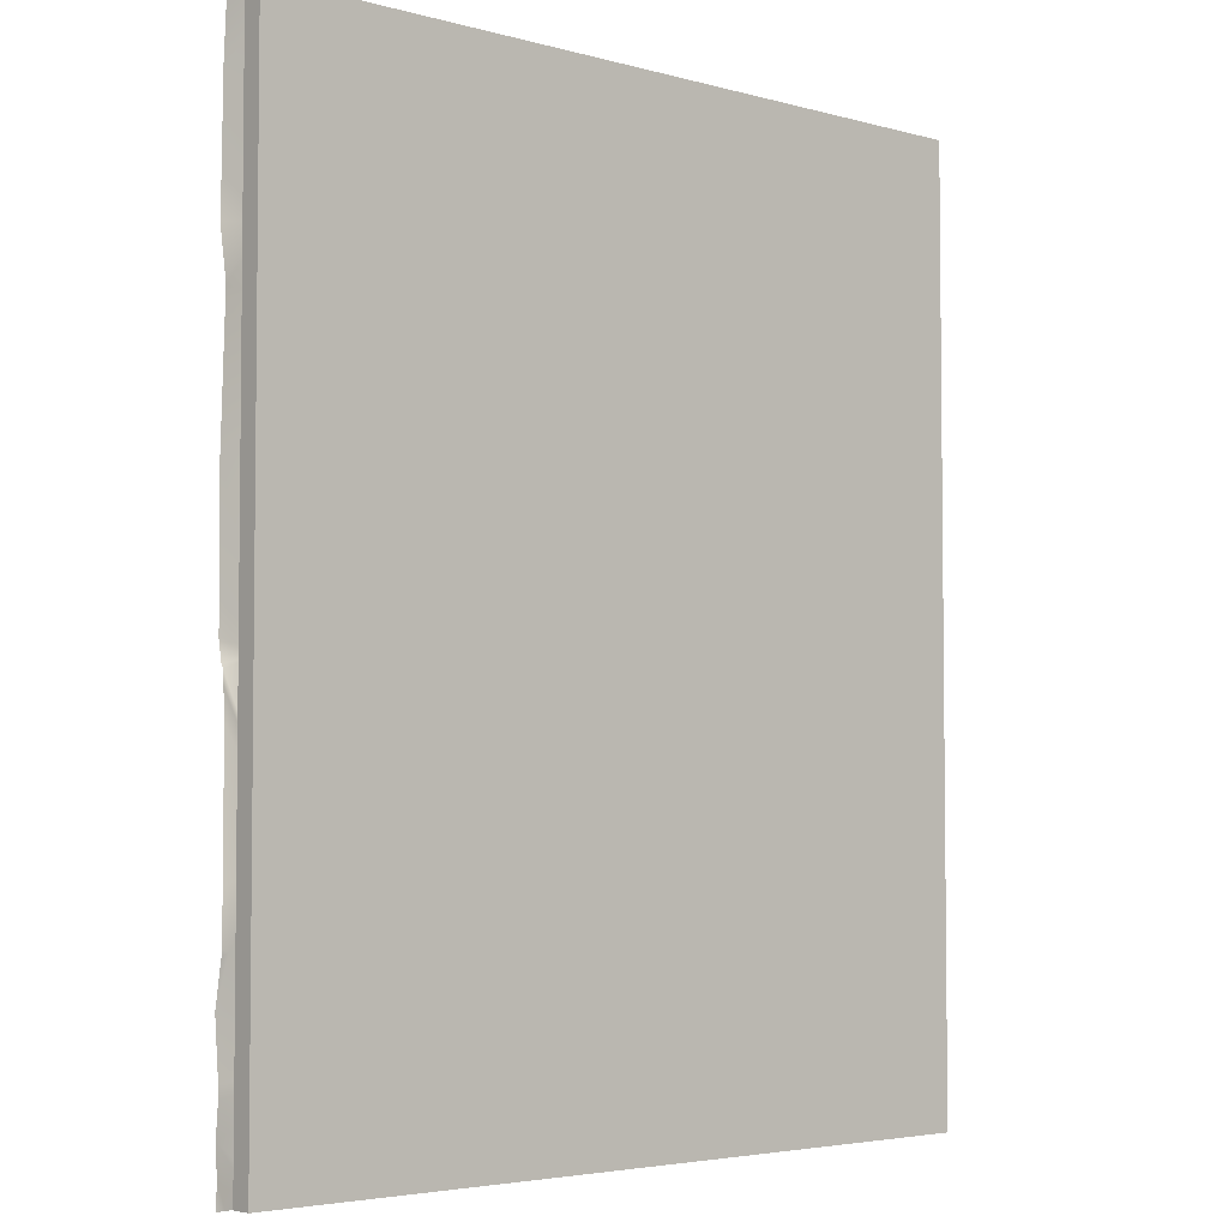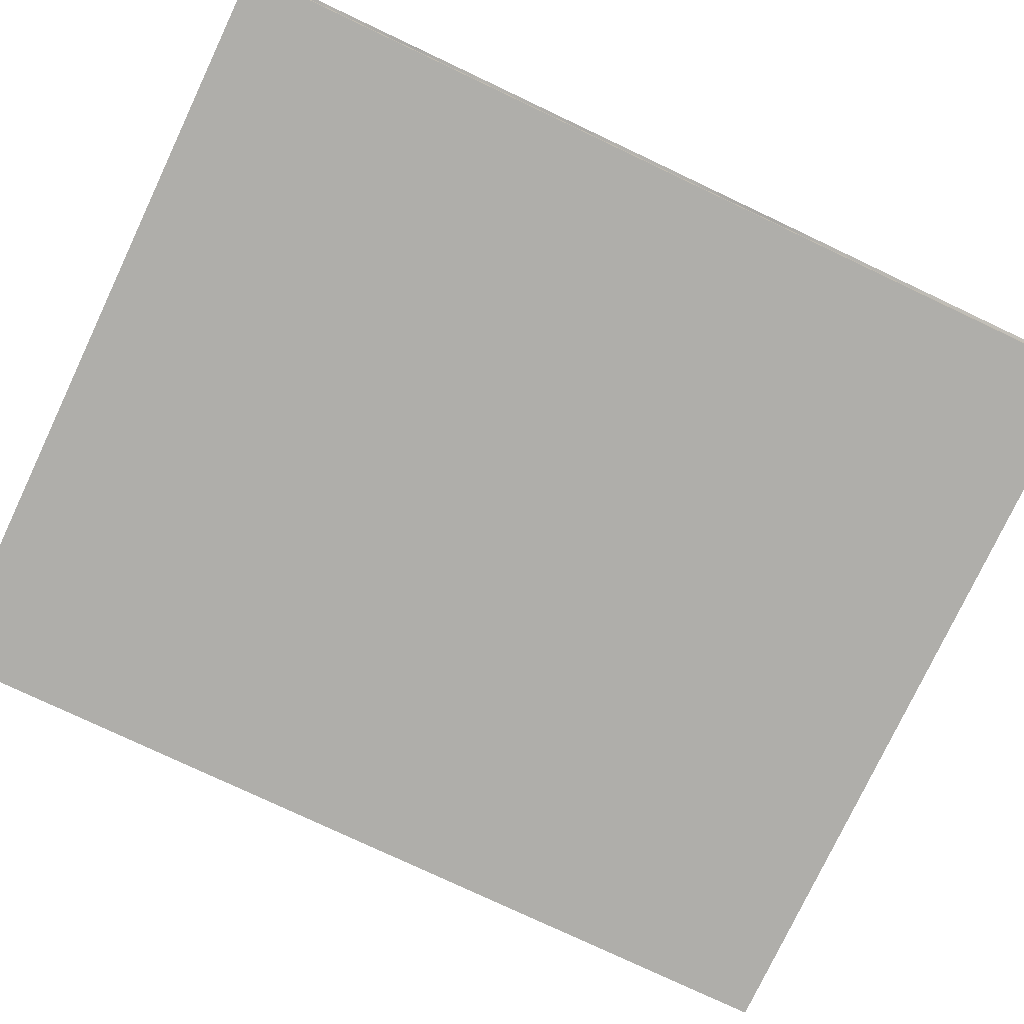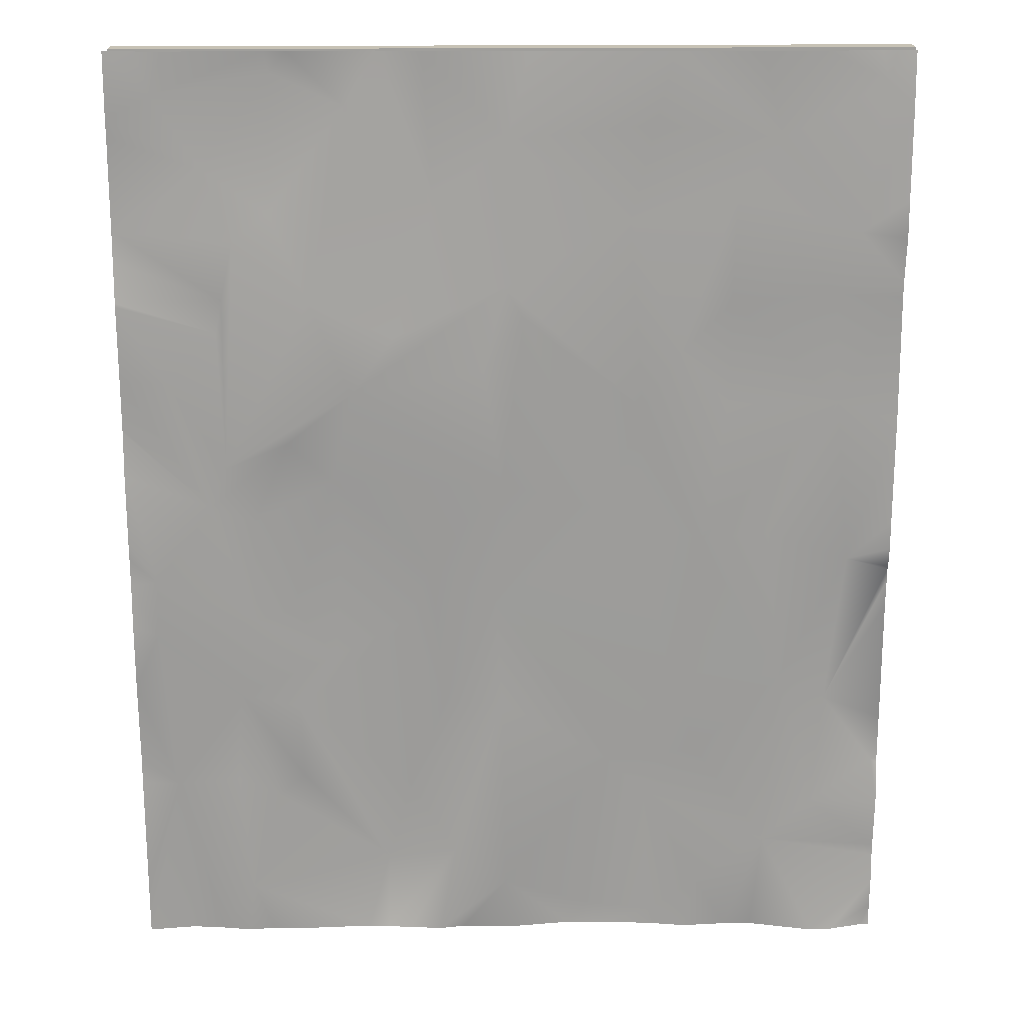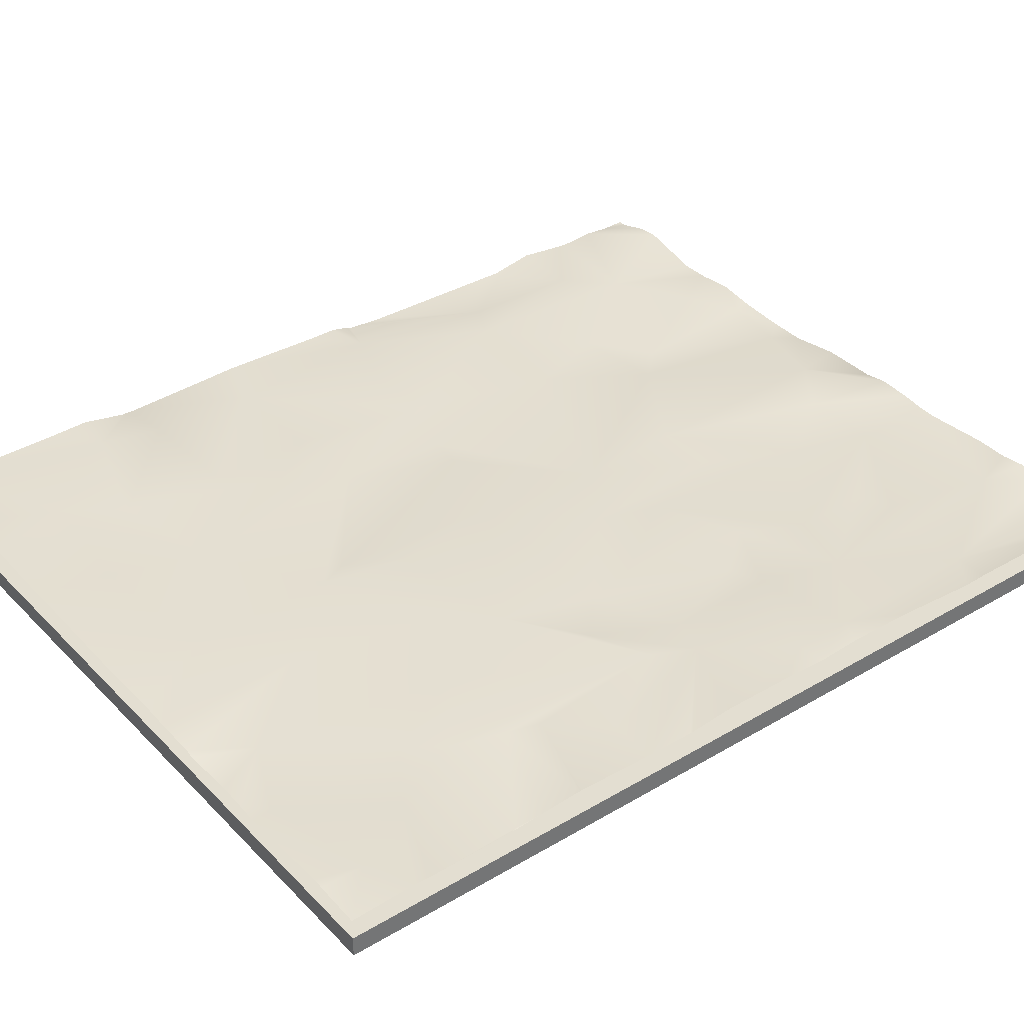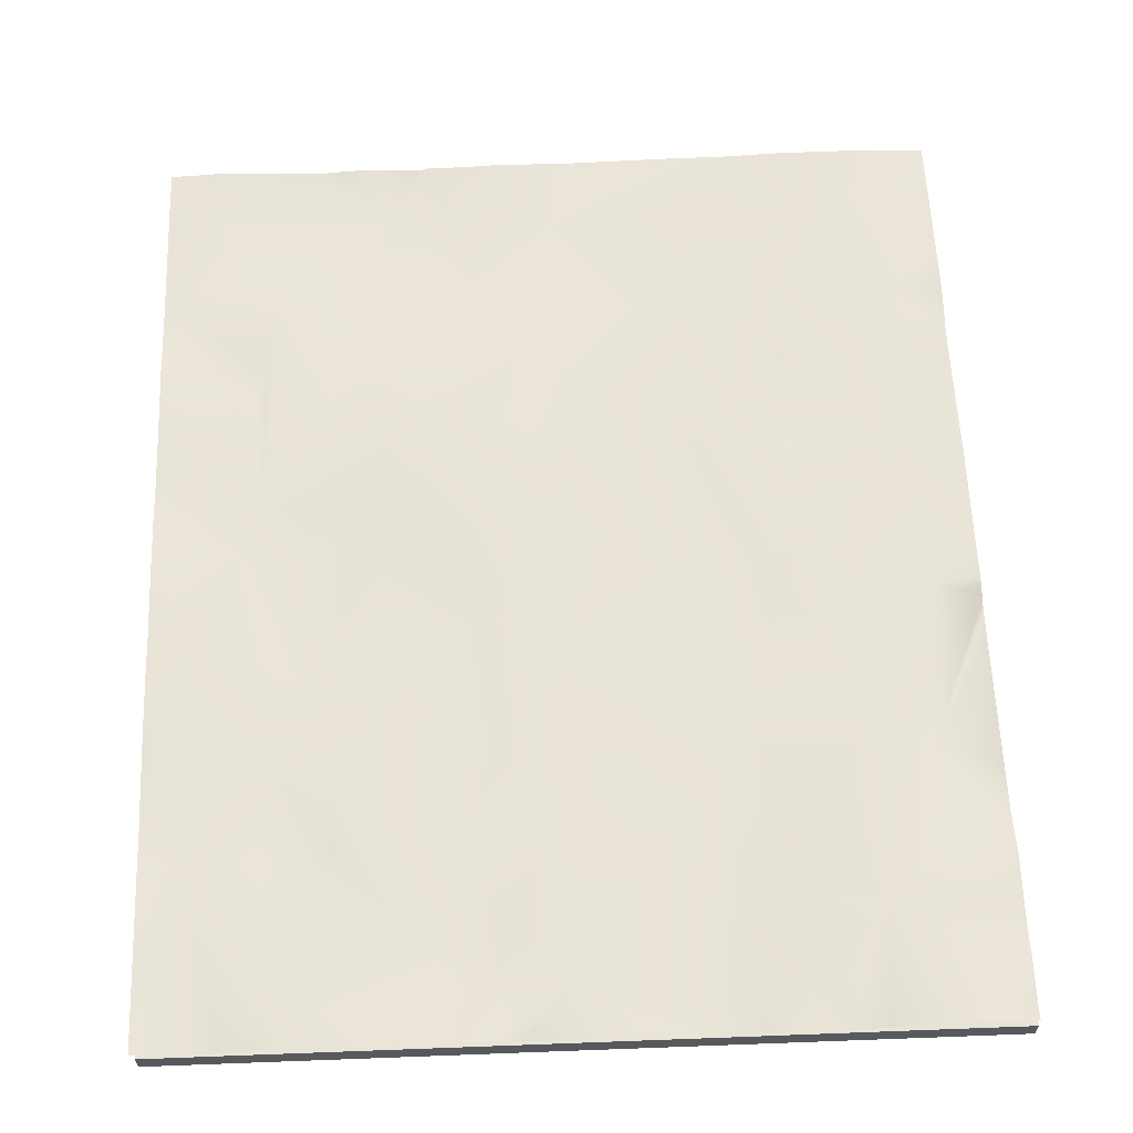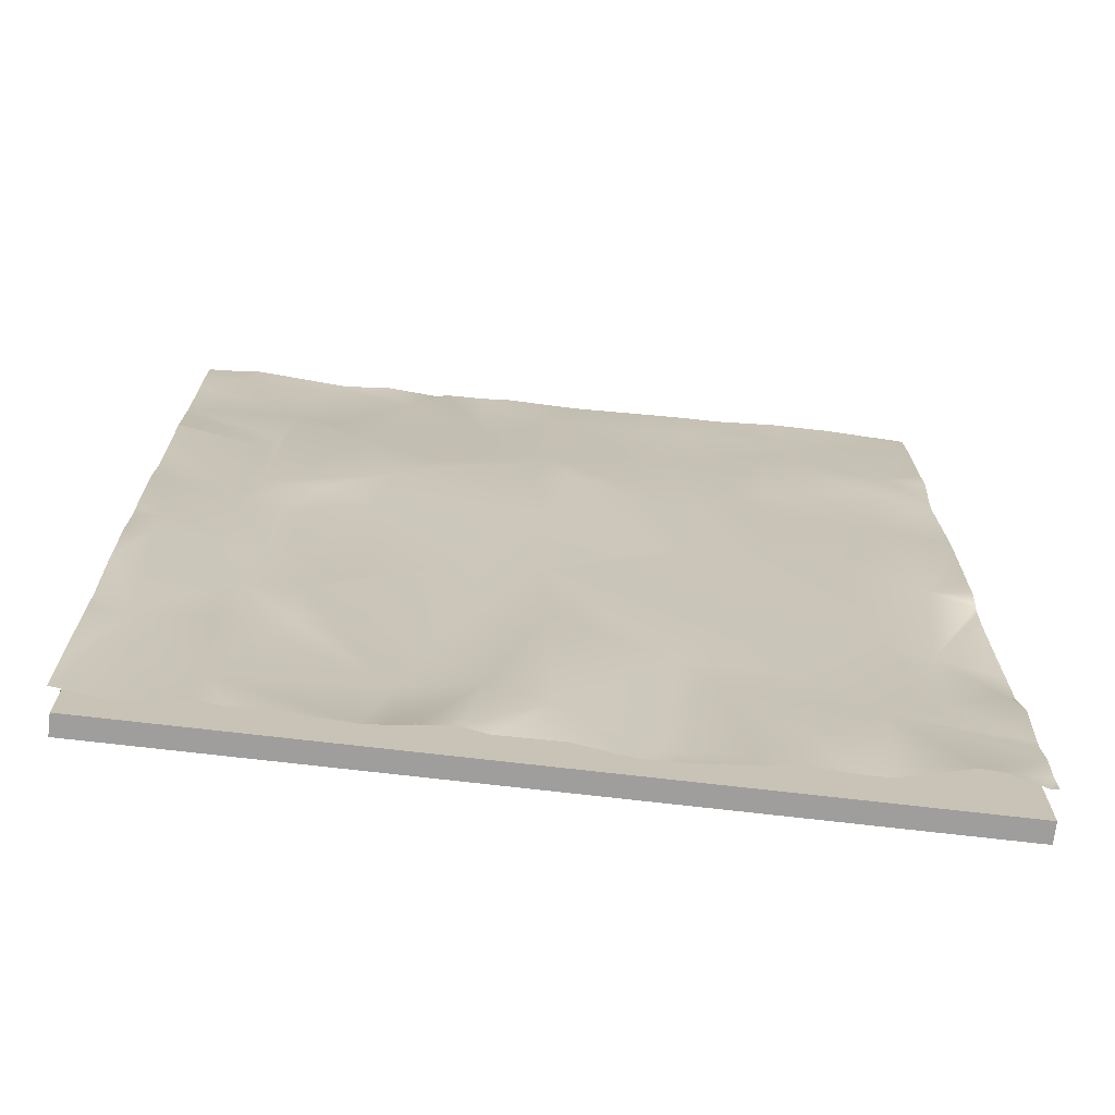
<metadata>
{"format":"obj","ext":"obj","renderer":"f3d","projection":"perspective","resolution":1024,"background":"white","views":[{"elev":-4.1,"azim":-41.8,"up":"+Z"},{"elev":-77.6,"azim":64.7,"up":"+Y"},{"elev":19.0,"azim":178.8,"up":"+Z"},{"elev":36.1,"azim":52.3,"up":"+Y"},{"elev":60.5,"azim":177.8,"up":"+Y"},{"elev":-71.0,"azim":173.3,"up":"+Z"}]}
</metadata>
<code>
g Object.002_Object.008
v -0.01237 -0.001383 -0.2189
v -0.01216 0.002046 -0.1648
v 0.005302 -0.001049 -0.2168
v 0.1783 0.002346 -0.08422
v 0.1915 -0.002506 -0.05176
v 0.2325 -0.000946 -0.08023
v 0.1558 0.000222 -0.182
v 0.1849 0.002279 -0.1935
v 0.1929 0.000686 -0.2135
v 0.2127 -0.000386 -0.0177
v 0.1594 -0.00348 -0.007823
v 0.1733 -0.000509 -0.272
v 0.1824 -0.002268 -0.3118
v 0.1356 -0.003274 -0.2922
v 0.09853 -0.00079 -0.2716
v 0.1537 0.000214 -0.3173
v 0.08841 -0.00072 -0.2438
v 0.1305 0.001289 -0.2257
v 0.08599 -0.000925 -0.06938
v 0.1441 0.002712 -0.1128
v 0.1049 0.003497 -0.1299
v -0.0299 0.003649 -0.1368
v -0.054 0.00338 -0.06314
v -0.005183 -0.000766 -0.07558
v 0.1255 -0.001778 -0.02323
v 0.1655 -0.003631 -0.3664
v 0.1852 -0.00153 -0.3568
v 0.0439 0.000216 -0.1218
v 0.05289 0.002974 -0.1061
v 0.06273 0.004992 -0.1458
v 0.1844 -0.000508 -0.1126
v 0.05731 5.2e-05 -0.2635
v -0.02761 -0.001413 -0.3007
v 0.2213 0.002655 -0.2781
v 0.2155 -0.003224 -0.3602
v 0.1798 -0.000863 -0.4164
v 0.1113 -0.00509 -0.4023
v 0.1876 -0.001566 -0.1284
v 0.05434 0.004133 -0.2008
v 0.1249 0.002746 -0.1571
v 0.1557 -0.002347 -0.2669
v 0.001812 -0.002311 -0.3482
v 0.1348 7e-06 -0.2008
v 0.05178 0.001228 -0.03782
v -0.01596 0.001392 -0.03107
v 0.08238 -0.002219 -0.3172
v 0.1524 -0.00092 -0.355
v -0.0205 -0.003669 -0.4327
v 0.01084 -0.005968 -0.4303
v 0.05271 0.001148 -0.414
v 0.2204 0.001006 -0.2512
v -0.01666 -0.005321 -0.3676
v -0.04219 -0.002951 -0.3437
v 0.1615 -0.002637 -0.07224
v 0.1727 -0.001782 -0.2216
v 0.07805 -0.001064 -0.3974
v 0.2115 0.000533 -0.1517
v 0.09965 -0.004601 -0.3623
v 0.05428 -0.000349 -0.3161
v -0.1208 0.002384 -0.01146
v -0.1115 0.003454 -0.08079
v -0.07396 0.002031 -0.03739
v -0.1122 0.001668 -0.2412
v -0.04165 0.001249 -0.2308
v -0.07348 0.003159 -0.227
v -0.1044 0.002581 -0.162
v -0.1046 -0.001839 -0.3155
v -0.1012 0.005691 -0.1092
v -0.05268 0.001392 -0.1634
v -0.05314 0.000273 -0.1142
v -0.08146 0.001617 -0.3028
v -0.04367 -0.000237 -0.4155
v -0.07642 0.001931 -0.391
v -0.09952 0.001156 -0.3703
v -0.1299 -0.002077 -0.3495
v 0.2324 -0.002138 -0.4413
v 0.2117 -0.004929 -0.4413
v 0.1961 -0.003252 -0.4413
v 0.1541 -0.001882 -0.4413
v 0.122 -0.003736 -0.4413
v 0.1122 -0.003134 -0.4413
v 0.08532 -0.000556 -0.4413
v 0.07412 -0.002464 -0.4413
v 0.1008 -0.00167 -0.4413
v 0.04619 -0.00205 -0.4413
v 0.1826 -0.001062 -0.4413
v 0.1705 -0.002466 -0.4413
v -0.1024 0.004989 -0.4413
v -0.1131 0.004316 -0.4413
v -0.07223 -0.002348 -0.4413
v -0.05883 -0.002386 -0.4413
v 0.02032 -0.005598 -0.4413
v 0.0021 -0.005213 -0.4413
v -0.01975 -0.003629 -0.4413
v -0.0242 -0.003013 -0.4413
v -0.03848 -0.000797 -0.4413
v -0.1289 -1.2e-05 -0.4413
v 0.03223 -0.001974 0.4471
v 0.03223 -0.001974 0.4471
v 0.2193 -0.001488 0.001887
v 0.212 -0.000938 0.001887
v 0.207 -0.000416 0.001887
v 0.1612 -0.003206 0.001887
v 0.1511 -0.002263 0.001887
v 0.09002 -0.001399 0.001887
v 0.1088 -0.001676 0.001887
v 0.1126 -0.002972 0.001887
v 0.1387 -0.001304 0.001887
v 0.04134 -0.000998 0.001887
v -0.01272 0.00047 0.001887
v 0.07578 -0.000464 0.001887
v -0.1241 0.001397 0.001887
v -0.1171 0.001492 0.001887
v -0.09275 0.002322 0.001887
v -0.02422 0.00053 0.001887
v -0.06365 0.002186 0.001887
v -0.03468 0.000613 0.001887
v -0.1329 3.2e-05 -0.1049
v -0.1329 7.4e-05 -0.1078
v -0.1329 -0.000131 -0.1121
v -0.1329 0.002467 -0.172
v -0.1329 -0.001358 -0.2541
v -0.1329 -0.000987 -0.2477
v -0.1329 0.000988 0.001887
v -0.1329 0.002712 -0.02561
v -0.1329 0.003379 -0.06612
v -0.1329 0.003944 -0.08352
v -0.1329 0.00188 -0.2229
v -0.1329 0.000203 -0.2458
v -0.1329 0.002055 -0.2362
v -0.1329 -0.002121 -0.2671
v -0.1329 -0.00211 -0.3261
v -0.1329 0.001962 -0.3709
v -0.1329 -0.001759 -0.3509
v -0.1329 -0.000595 -0.4019
v -0.1329 0.000744 -0.4163
v -0.1329 -0.000536 -0.3961
v -0.1329 -0.002091 -0.3486
v -0.1329 -0.000305 -0.4306
v -0.1329 0.000195 -0.4413
v 0.2332 0.001642 -0.1972
v 0.2332 -0.00028 -0.1761
v 0.2332 0.000449 -0.2531
v 0.2332 0.001032 -0.2396
v 0.2332 0.001407 -0.2317
v 0.2332 -0.00027 -0.1746
v 0.2332 0.001769 -0.274
v 0.2332 0.001164 -0.3062
v 0.2332 -0.001673 -0.3474
v 0.2332 -0.001169 -0.3583
v 0.2332 -0.001611 -0.4136
v 0.2332 -0.002082 -0.4413
v 0.2332 -0.002007 -0.4404
v 0.2332 -0.001004 -0.02845
v 0.2332 -0.001503 -0.03664
v 0.2332 -0.00097 -0.07684
v 0.2332 -0.002197 0.001887
v 0.2332 -0.001053 -0.07981
v 0.2332 -0.000144 -0.09392
v 0.2332 0.000955 -0.1132
v 0.2332 0.00093 -0.1135
v 0.2332 0.000965 -0.1149
v 0.2332 -0.000114 -0.151
v 0.01438 -0.01335 -0.439
v 0.2322 -0.01334 -0.01458
v 0.2322 -0.01334 -0.439
v 0.05531 -0.01334 0.001311
v 0.2322 -0.01334 0.001311
v -0.1347 -0.01334 -0.2126
v -0.1347 -0.01334 0.001311
v -0.1347 -0.01334 -0.439
v 0.2322 -0.02295 -0.439
v 0.01438 -0.02295 -0.439
v 0.2322 -0.02294 -0.01458
v 0.2322 -0.02294 0.001311
v 0.05531 -0.02294 0.001311
v -0.1347 -0.02295 -0.2126
v -0.1347 -0.02294 0.001311
v -0.1347 -0.02295 -0.439
f 1 2 3
f 4 5 6
f 7 8 9
f 10 5 11
f 12 13 14
f 15 14 16
f 15 17 18
f 19 20 21
f 22 23 24
f 19 105 106 25
f 26 13 27
f 28 29 30
f 31 4 6
f 1 32 33
f 34 35 13
f 36 37 26
f 3 2 28
f 38 31 160 161
f 4 8 20
f 39 17 32
f 40 20 8
f 20 40 21
f 41 12 14
f 42 33 32
f 13 12 34
f 35 27 13
f 39 40 43
f 18 17 43
f 44 24 45
f 38 8 31
f 15 46 17
f 21 29 19
f 47 26 37
f 26 47 13
f 48 94 95
f 29 28 2
f 22 24 2
f 14 13 16
f 43 17 39
f 49 92 93
f 35 34 148 149
f 50 85 92 49
f 43 41 18
f 30 39 28
f 12 9 51
f 40 8 7
f 30 40 39
f 52 53 42
f 5 54 11
f 14 18 41
f 18 14 15
f 55 12 41
f 50 82 83
f 2 24 29
f 12 51 34
f 56 84 82 50
f 9 57 163 146 142
f 29 21 40
f 4 31 8
f 43 40 7
f 58 37 56
f 58 15 16
f 57 8 38
f 44 111 105 19
f 24 44 29
f 59 56 50
f 36 79 80 37
f 57 9 8
f 40 30 29
f 49 48 52
f 5 4 54
f 58 16 37
f 41 43 55
f 42 59 50
f 16 47 37
f 44 19 29
f 7 9 55
f 54 25 11
f 13 47 16
f 35 77 78 36
f 49 42 50
f 55 43 7
f 42 49 52
f 35 36 27
f 38 161 162 57
f 25 108 104 11
f 20 25 54
f 31 6 159 160
f 53 33 42
f 36 86 87
f 20 19 25
f 32 46 59
f 15 58 46
f 46 32 17
f 39 3 28
f 58 56 59
f 32 59 42
f 32 1 3
f 58 59 46
f 55 9 12
f 26 27 36
f 32 3 39
f 51 9 141 145
f 54 4 20
f 10 102 101
f 60 125 124 112
f 61 126 125 60
f 62 61 60
f 63 130 128
f 64 65 66
f 24 23 62
f 63 129 130
f 65 63 66
f 63 128 121 66
f 67 131 122 123 63
f 68 61 23
f 66 69 64
f 68 23 70
f 65 71 63
f 71 67 63
f 70 66 68
f 71 65 64
f 62 45 24
f 33 64 1
f 23 61 62
f 69 22 64
f 2 1 64
f 70 23 22
f 22 2 64
f 70 22 69
f 66 70 69
f 6 5 155 156
f 5 10 154 155
f 6 158 159
f 11 104 103
f 62 116 117
f 62 117 115 45
f 48 95 96 72
f 73 90 88
f 48 72 52
f 73 53 52
f 52 72 73
f 71 73 74
f 33 71 64
f 73 71 53
f 67 71 74
f 53 71 33
f 75 134 138
f 75 74 133 134
f 73 135 137 74
f 74 75 67
f 34 51 143 147
f 62 60 114 116
f 60 113 114
f 60 112 113
f 81 84 56 37
f 93 94 48 49
f 80 81 37
f 76 77 35 151 153
f 87 79 36
f 83 85 50
f 89 97 139 136
f 78 86 36
f 96 91 72
f 91 90 73 72
f 101 100 10
f 109 111 44
f 106 107 25
f 115 110 44 45
f 103 102 10 11
f 110 109 44
f 107 108 25
f 120 119 68 66
f 140 139 97
f 118 127 61
f 136 135 73 88 89
f 138 132 75
f 132 131 67 75
f 127 126 61
f 121 120 66
f 119 118 61 68
f 123 129 63
f 137 133 74
f 144 143 51
f 142 141 9
f 147 148 34
f 150 151 35
f 156 158 6
f 153 152 76
f 149 150 35
f 162 163 57
f 157 154 10 100
f 145 144 51
f 171 164 166 165 168 167 170 169
f 179 177 178 176 175 174 172 173
f 164 171 179 173
f 169 170 178 177
f 167 168 175 176
f 166 164 173 172
f 170 167 176 178
f 171 169 177 179
f 168 165 174 175
f 165 166 172 174
l 99 98

</code>
